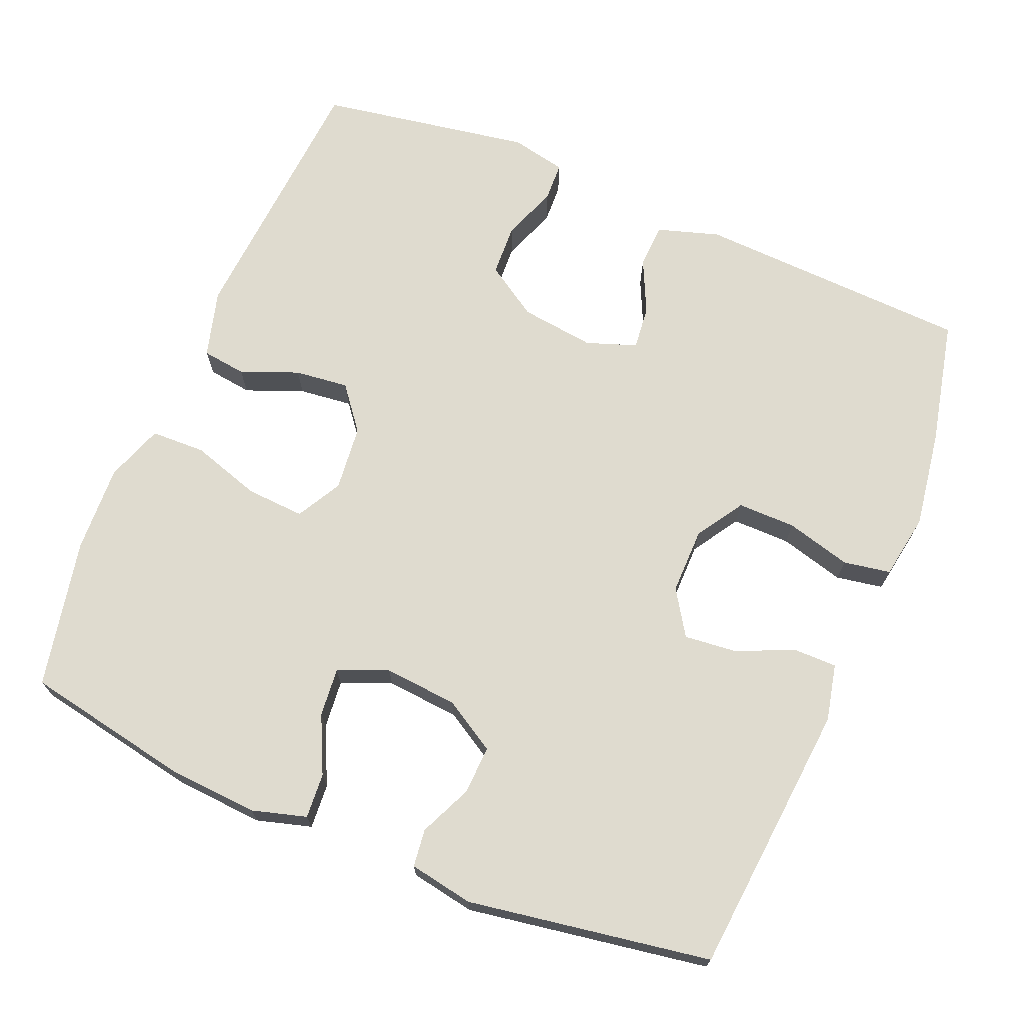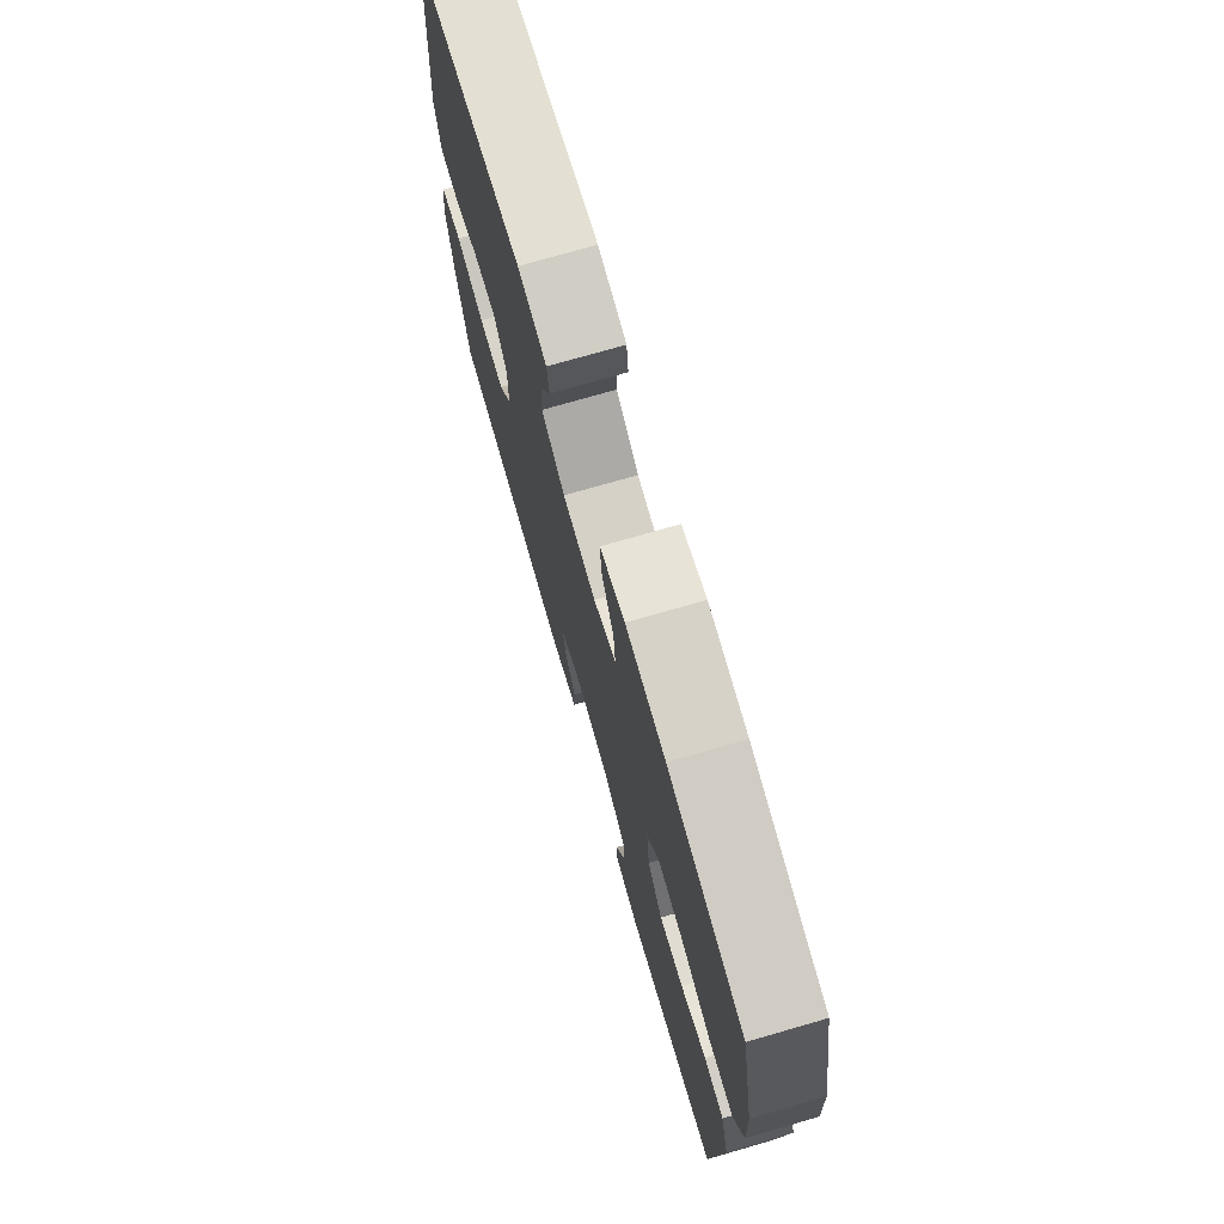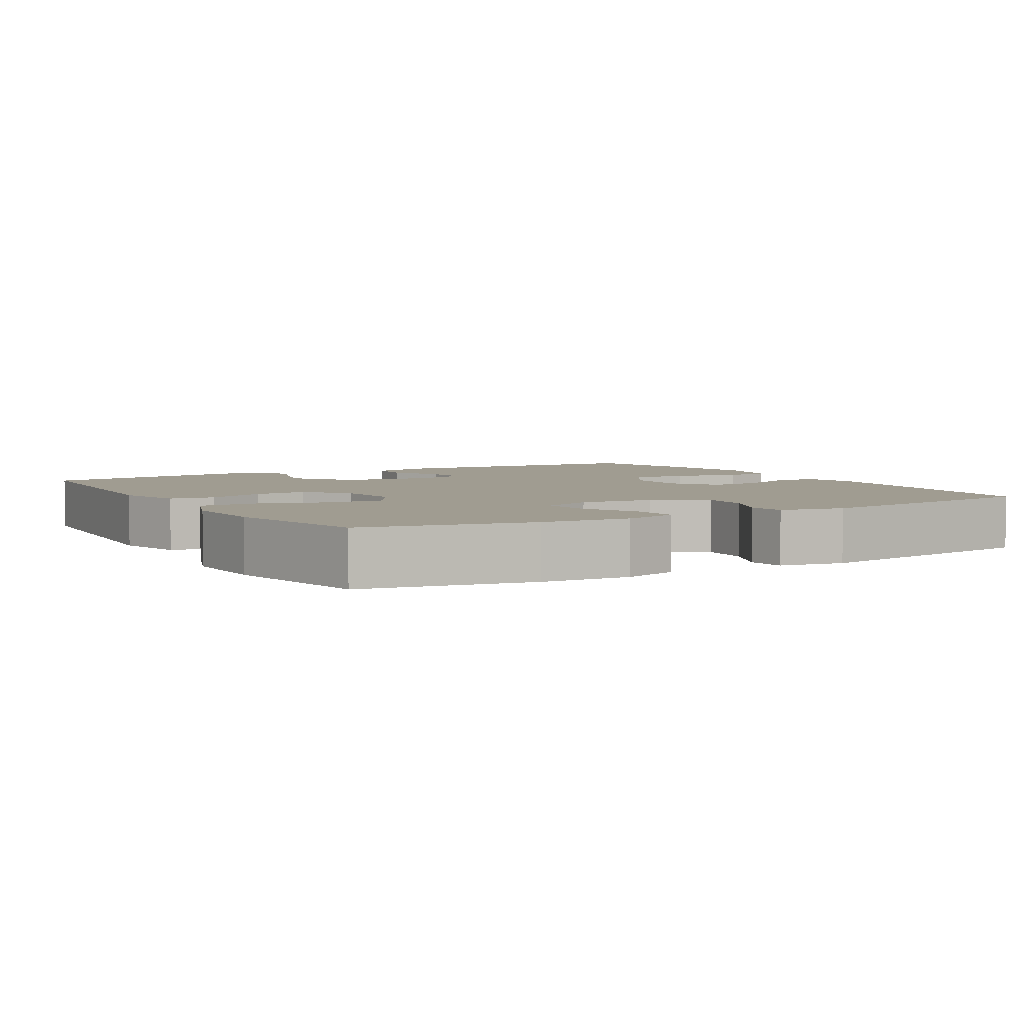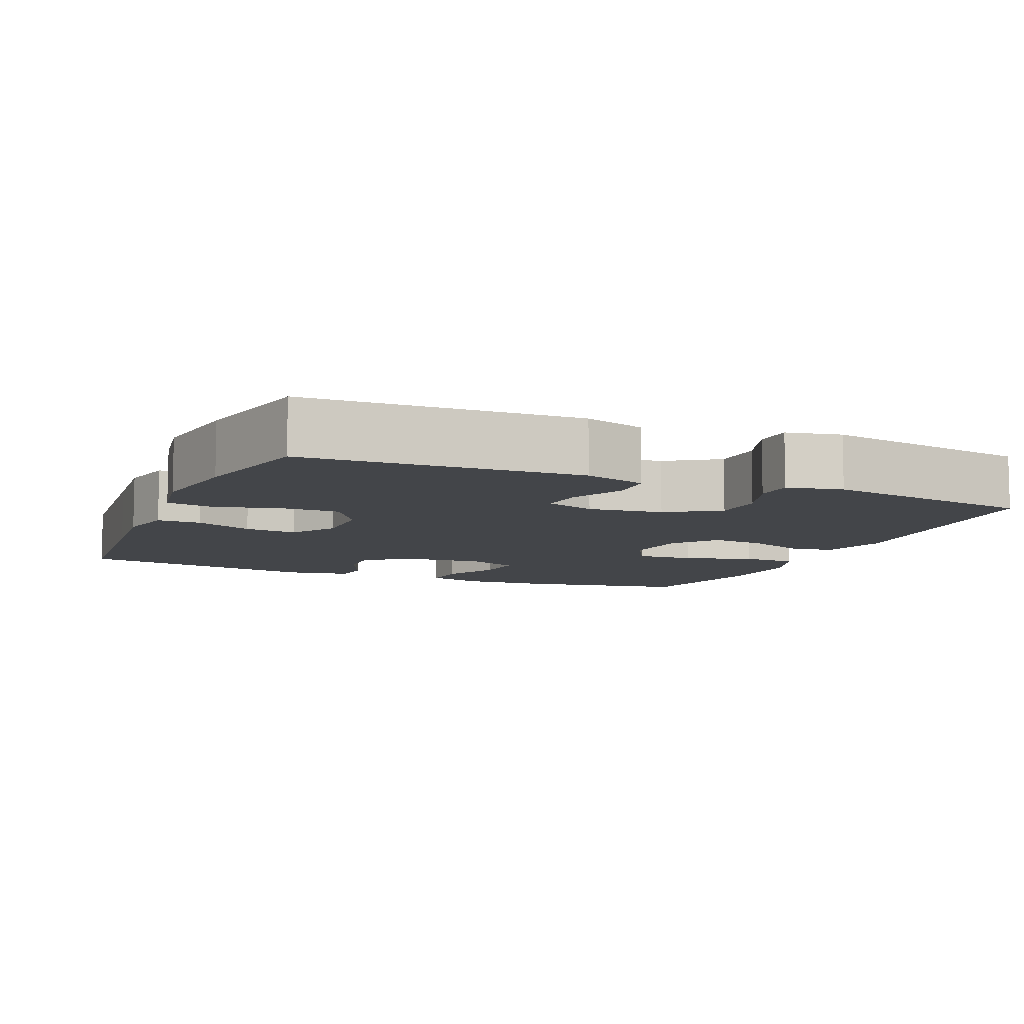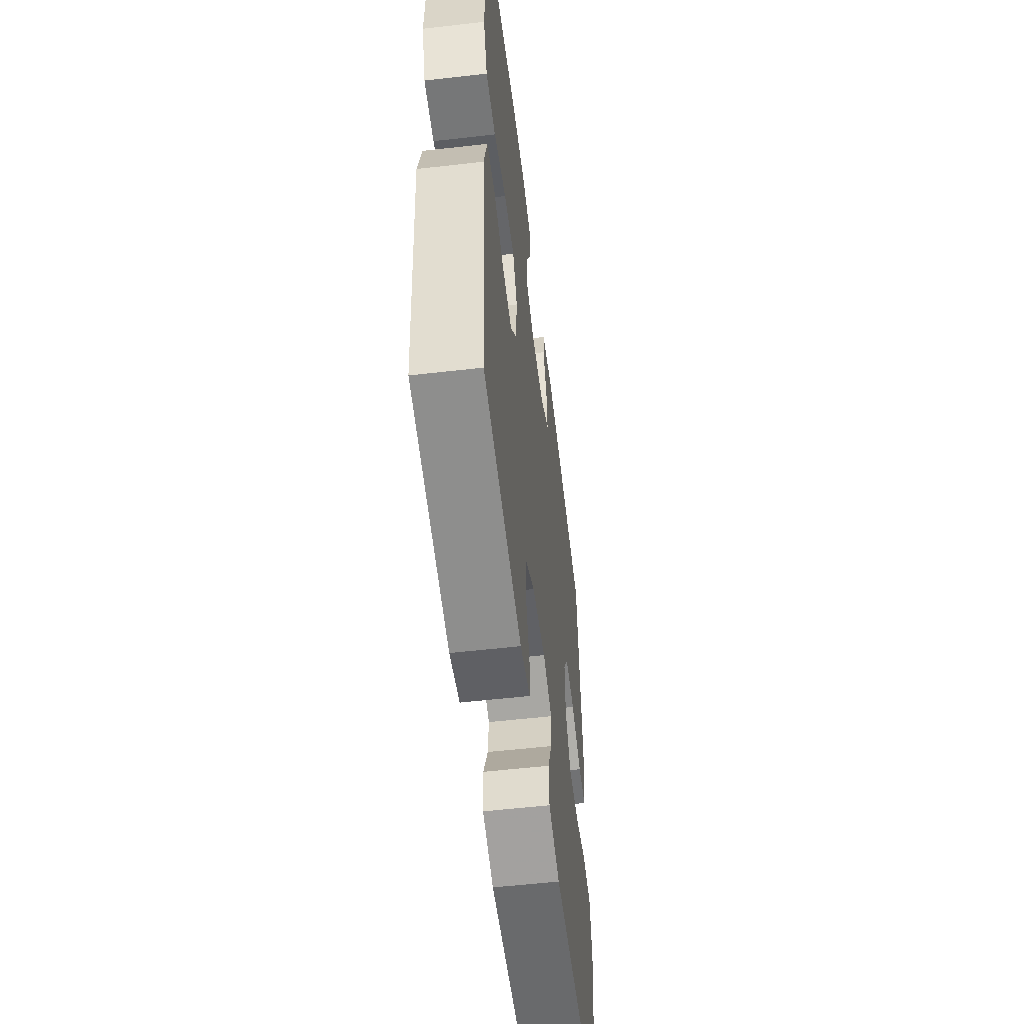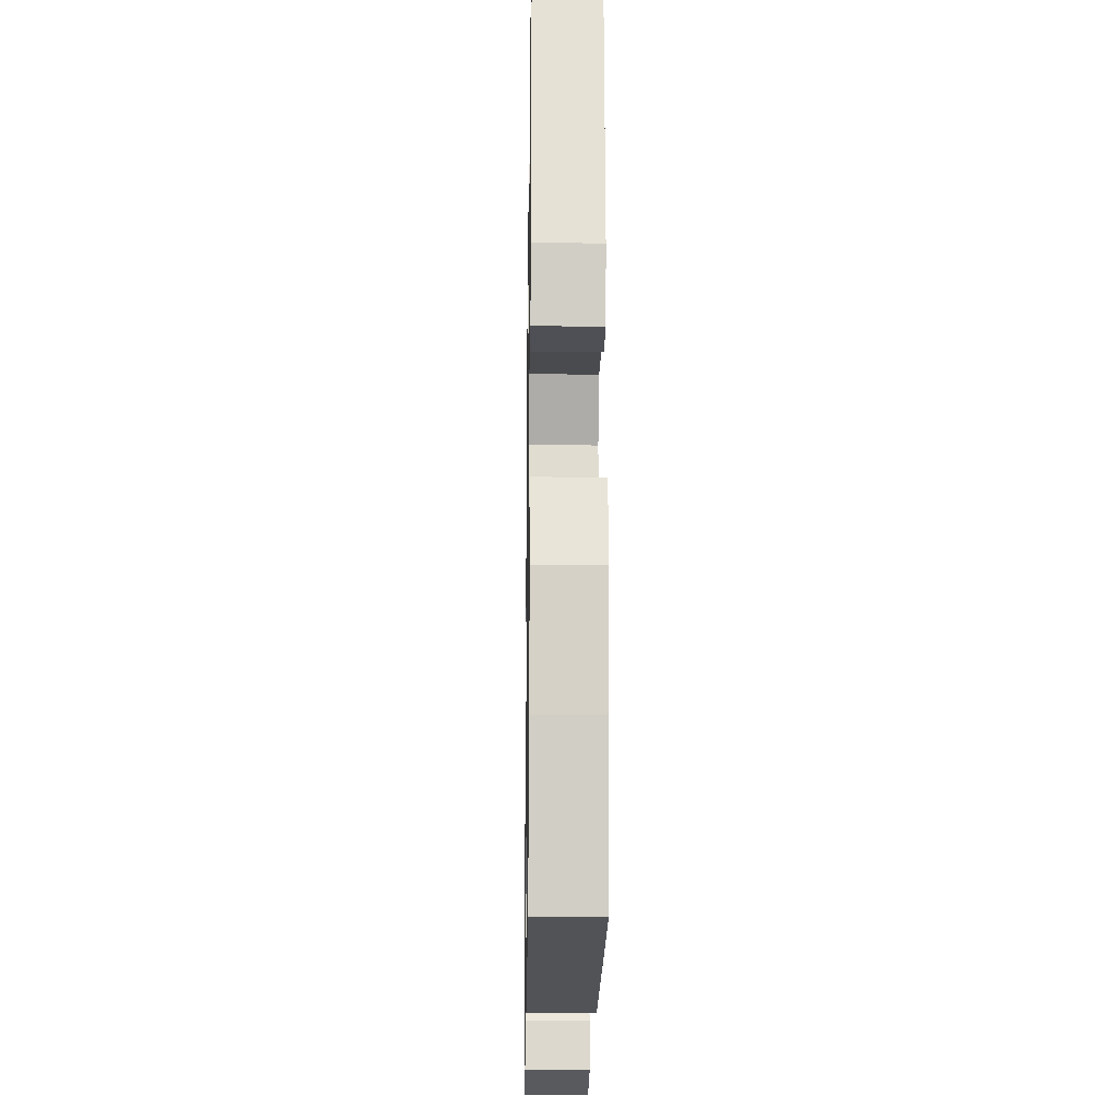
<metadata>
{"format":"obj","ext":"obj","renderer":"f3d","projection":"perspective","resolution":1024,"background":"white","views":[{"elev":70.3,"azim":22.5,"up":"+Y"},{"elev":74.4,"azim":-106.1,"up":"+Z"},{"elev":4.4,"azim":-30.4,"up":"+Y"},{"elev":-8.6,"azim":156.9,"up":"+Y"},{"elev":-55.5,"azim":-83.1,"up":"+Z"},{"elev":-19.4,"azim":89.1,"up":"+Z"}]}
</metadata>
<code>
v -0.5 0.07 -0.5
v -0.528 0.07 -0.136
v -0.503 0.07 -0.044
v -0.443 0.07 -0.036
v -0.365 0.07 -0.067
v -0.292 0.07 -0.075
v -0.246 0.07 -0.016
v -0.237 0.07 0.073
v -0.271 0.07 0.134
v -0.35 0.07 0.129
v -0.444 0.07 0.099
v -0.518 0.07 0.101
v -0.546 0.07 0.179
v -0.541 0.07 0.298
v -0.5 0.07 0.5
v -0.272 0.07 0.544
v -0.153 0.07 0.552
v -0.079 0.07 0.531
v -0.083 0.07 0.47
v -0.12 0.07 0.392
v -0.126 0.07 0.326
v -0.058 0.07 0.298
v 0.042 0.07 0.307
v 0.112 0.07 0.349
v 0.109 0.07 0.415
v 0.077 0.07 0.486
v 0.083 0.07 0.537
v 0.17 0.07 0.553
v 0.5 0.07 0.5
v 0.523 0.07 0.25
v 0.534 0.07 0.129
v 0.517 0.07 0.052
v 0.458 0.07 0.052
v 0.38 0.07 0.086
v 0.309 0.07 0.093
v 0.27 0.07 0.032
v 0.271 0.07 -0.058
v 0.312 0.07 -0.122
v 0.391 0.07 -0.121
v 0.479 0.07 -0.097
v 0.543 0.07 -0.108
v 0.558 0.07 -0.197
v 0.538 0.07 -0.329
v 0.5 0.07 -0.5
v 0.127 0.07 -0.517
v 0.043 0.07 -0.491
v 0.04 0.07 -0.431
v 0.074 0.07 -0.358
v 0.08 0.07 -0.299
v 0.012 0.07 -0.275
v -0.089 0.07 -0.288
v -0.16 0.07 -0.334
v -0.163 0.07 -0.404
v -0.135 0.07 -0.479
v -0.137 0.07 -0.532
v -0.212 0.07 -0.548
v -0.5 0 -0.5
v -0.528 0 -0.136
v -0.503 0 -0.044
v -0.443 0 -0.036
v -0.365 0 -0.067
v -0.292 0 -0.075
v -0.246 0 -0.016
v -0.237 0 0.073
v -0.271 0 0.134
v -0.35 0 0.129
v -0.444 0 0.099
v -0.518 0 0.101
v -0.546 0 0.179
v -0.541 0 0.298
v -0.5 0 0.5
v -0.272 0 0.544
v -0.153 0 0.552
v -0.079 0 0.531
v -0.083 0 0.47
v -0.12 0 0.392
v -0.126 0 0.326
v -0.058 0 0.298
v 0.042 0 0.307
v 0.112 0 0.349
v 0.109 0 0.415
v 0.077 0 0.486
v 0.083 0 0.537
v 0.17 0 0.553
v 0.5 0 0.5
v 0.523 0 0.25
v 0.534 0 0.129
v 0.517 0 0.052
v 0.458 0 0.052
v 0.38 0 0.086
v 0.309 0 0.093
v 0.27 0 0.032
v 0.271 0 -0.058
v 0.312 0 -0.122
v 0.391 0 -0.121
v 0.479 0 -0.097
v 0.543 0 -0.108
v 0.558 0 -0.197
v 0.538 0 -0.329
v 0.5 0 -0.5
v 0.127 0 -0.517
v 0.043 0 -0.491
v 0.04 0 -0.431
v 0.074 0 -0.358
v 0.08 0 -0.299
v 0.012 0 -0.275
v -0.089 0 -0.288
v -0.16 0 -0.334
v -0.163 0 -0.404
v -0.135 0 -0.479
v -0.137 0 -0.532
v -0.212 0 -0.548
f 53 54 55 56
f 52 53 56 1
f 51 52 1 2
f 50 51 2 3
f 49 50 3 4
f 45 46 47 48
f 45 48 49
f 44 45 49
f 39 40 41 42
f 38 39 42 43
f 31 32 33 34
f 31 34 35
f 30 31 35
f 29 30 35
f 28 29 35 36
f 25 26 27 28
f 24 25 28 36
f 17 18 19 20
f 17 20 21
f 16 17 21
f 15 16 21
f 14 15 21
f 13 14 21 22
f 10 11 12 13
f 9 10 13 22
f 44 49 4 5
f 38 43 44
f 37 38 44
f 23 24 36 37
f 8 9 22 23
f 7 8 23 37
f 6 7 37 44
f 5 6 44
f 112 111 110 109
f 57 112 109 108
f 58 57 108 107
f 59 58 107 106
f 60 59 106 105
f 104 103 102 101
f 105 104 101
f 105 101 100
f 98 97 96 95
f 99 98 95 94
f 90 89 88 87
f 91 90 87
f 91 87 86
f 91 86 85
f 92 91 85 84
f 84 83 82 81
f 92 84 81 80
f 76 75 74 73
f 77 76 73
f 77 73 72
f 77 72 71
f 77 71 70
f 78 77 70 69
f 69 68 67 66
f 78 69 66 65
f 61 60 105 100
f 100 99 94
f 100 94 93
f 93 92 80 79
f 79 78 65 64
f 93 79 64 63
f 100 93 63 62
f 100 62 61
f 1 57 58 2
f 2 58 59 3
f 3 59 60 4
f 4 60 61 5
f 5 61 62 6
f 6 62 63 7
f 7 63 64 8
f 8 64 65 9
f 9 65 66 10
f 10 66 67 11
f 11 67 68 12
f 12 68 69 13
f 13 69 70 14
f 14 70 71 15
f 15 71 72 16
f 16 72 73 17
f 17 73 74 18
f 18 74 75 19
f 19 75 76 20
f 20 76 77 21
f 21 77 78 22
f 22 78 79 23
f 23 79 80 24
f 24 80 81 25
f 25 81 82 26
f 26 82 83 27
f 27 83 84 28
f 28 84 85 29
f 29 85 86 30
f 30 86 87 31
f 31 87 88 32
f 32 88 89 33
f 33 89 90 34
f 34 90 91 35
f 35 91 92 36
f 36 92 93 37
f 37 93 94 38
f 38 94 95 39
f 39 95 96 40
f 40 96 97 41
f 41 97 98 42
f 42 98 99 43
f 43 99 100 44
f 44 100 101 45
f 45 101 102 46
f 46 102 103 47
f 47 103 104 48
f 48 104 105 49
f 49 105 106 50
f 50 106 107 51
f 51 107 108 52
f 52 108 109 53
f 53 109 110 54
f 54 110 111 55
f 55 111 112 56
f 56 112 57 1

</code>
